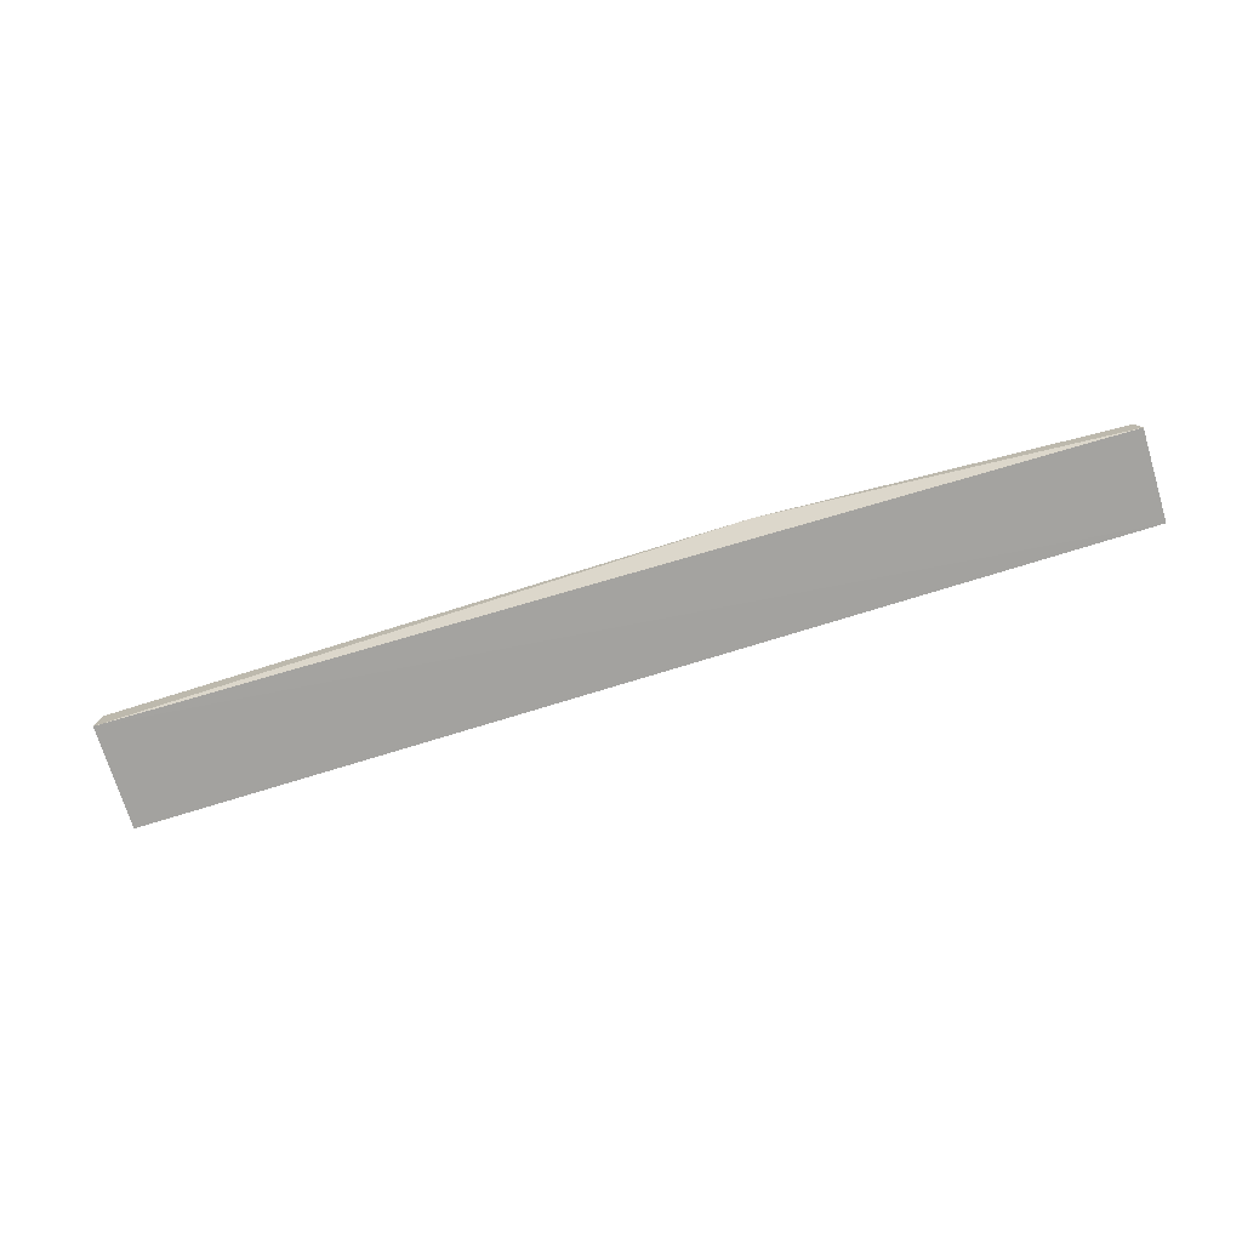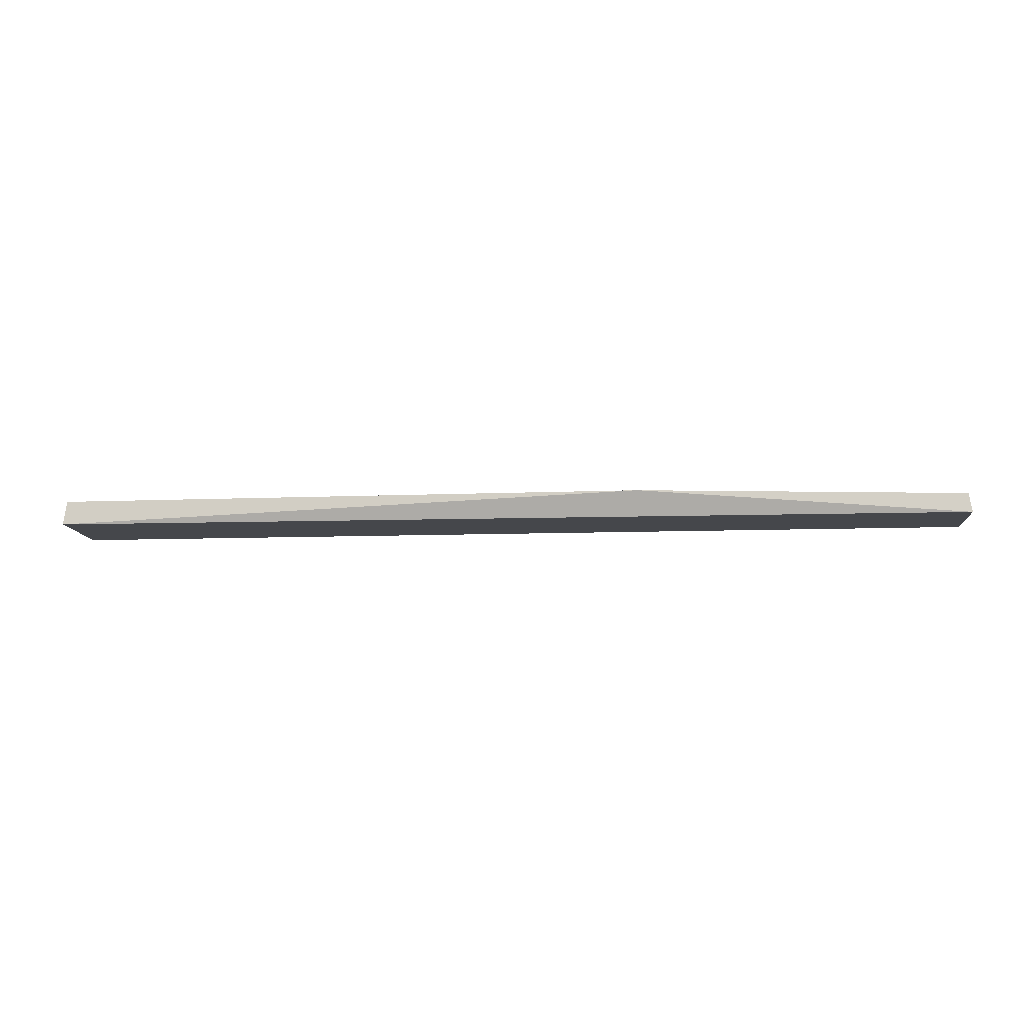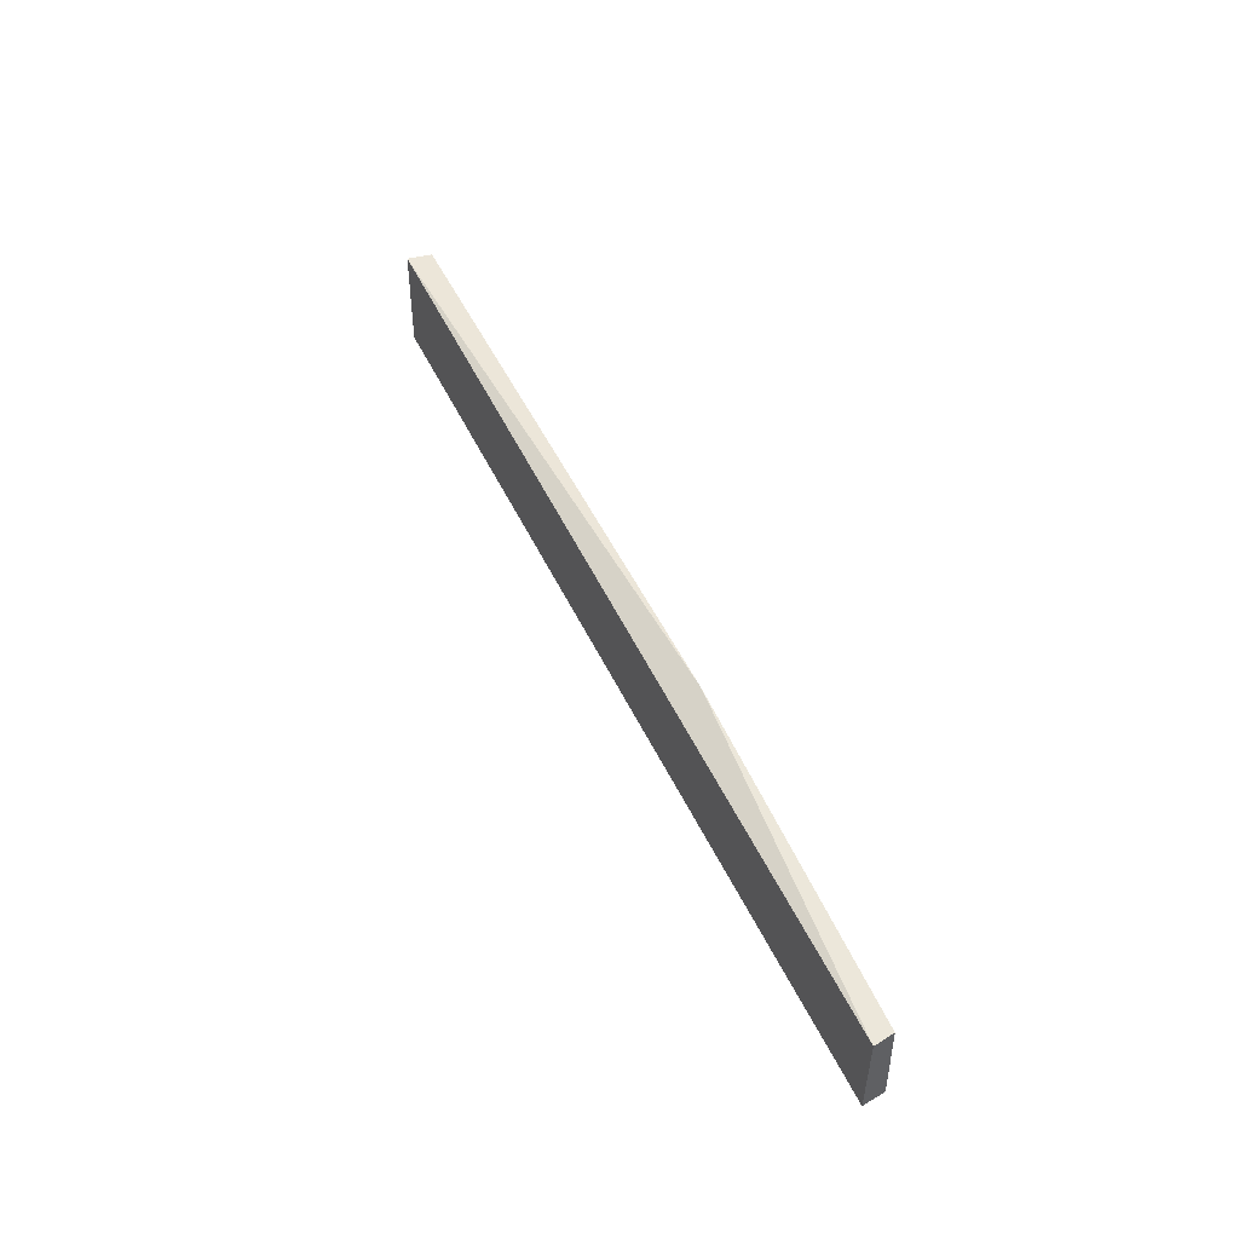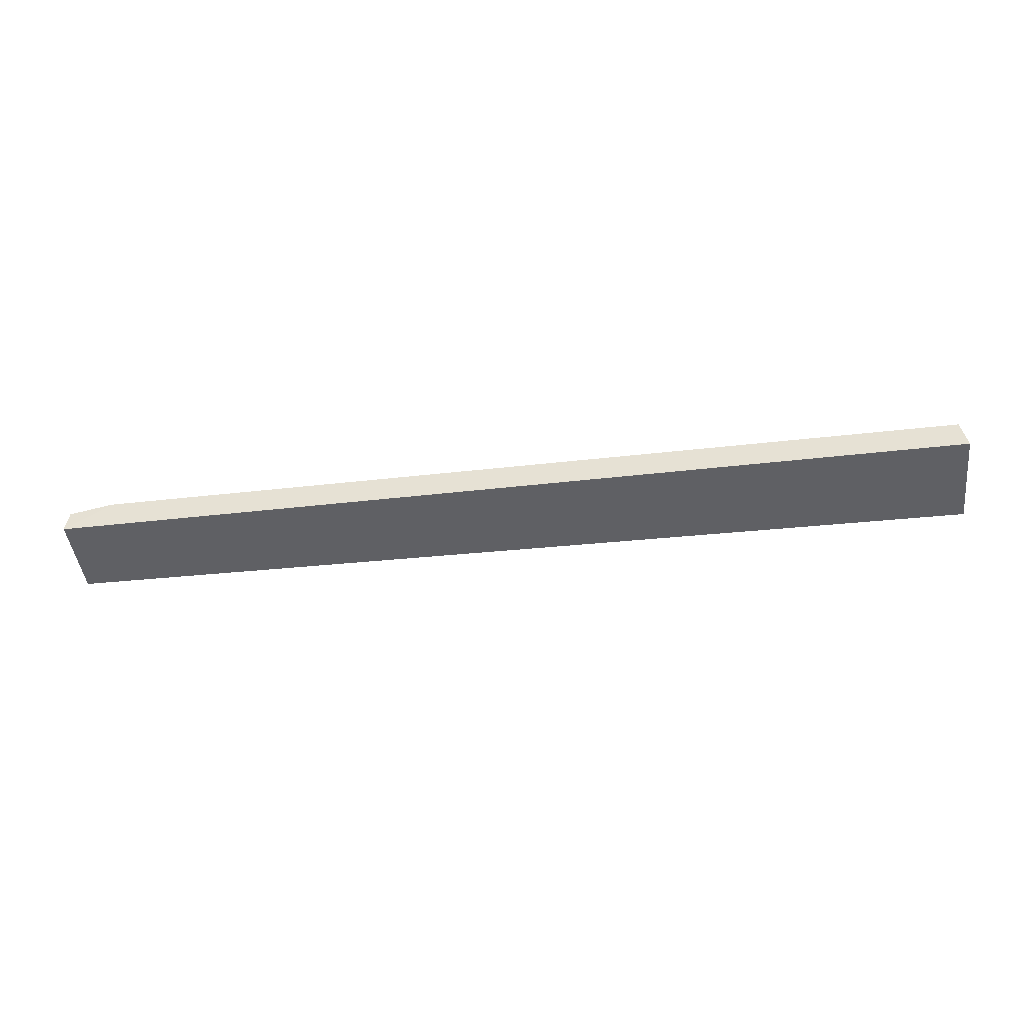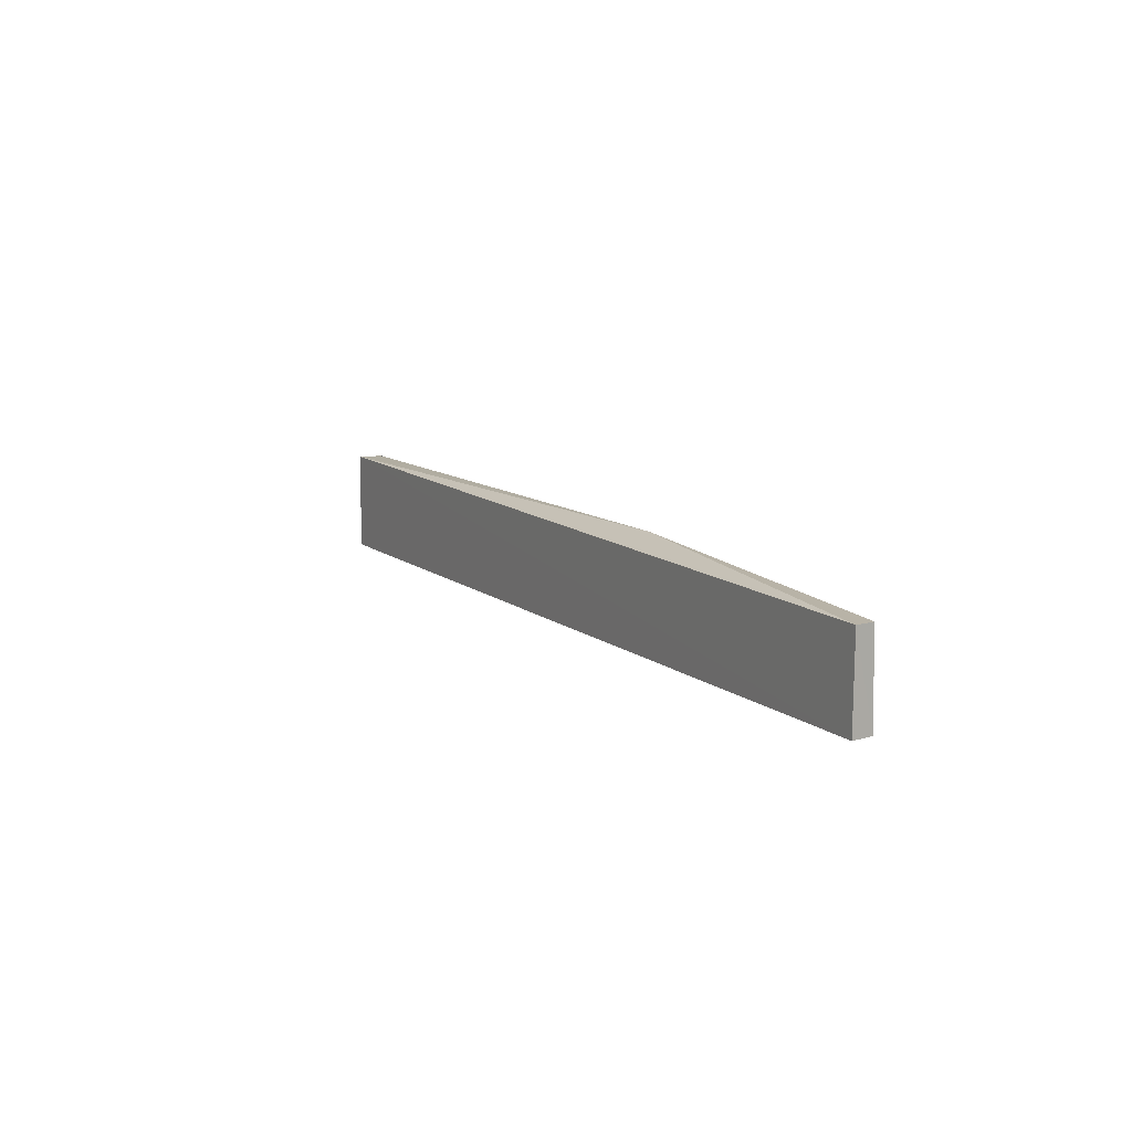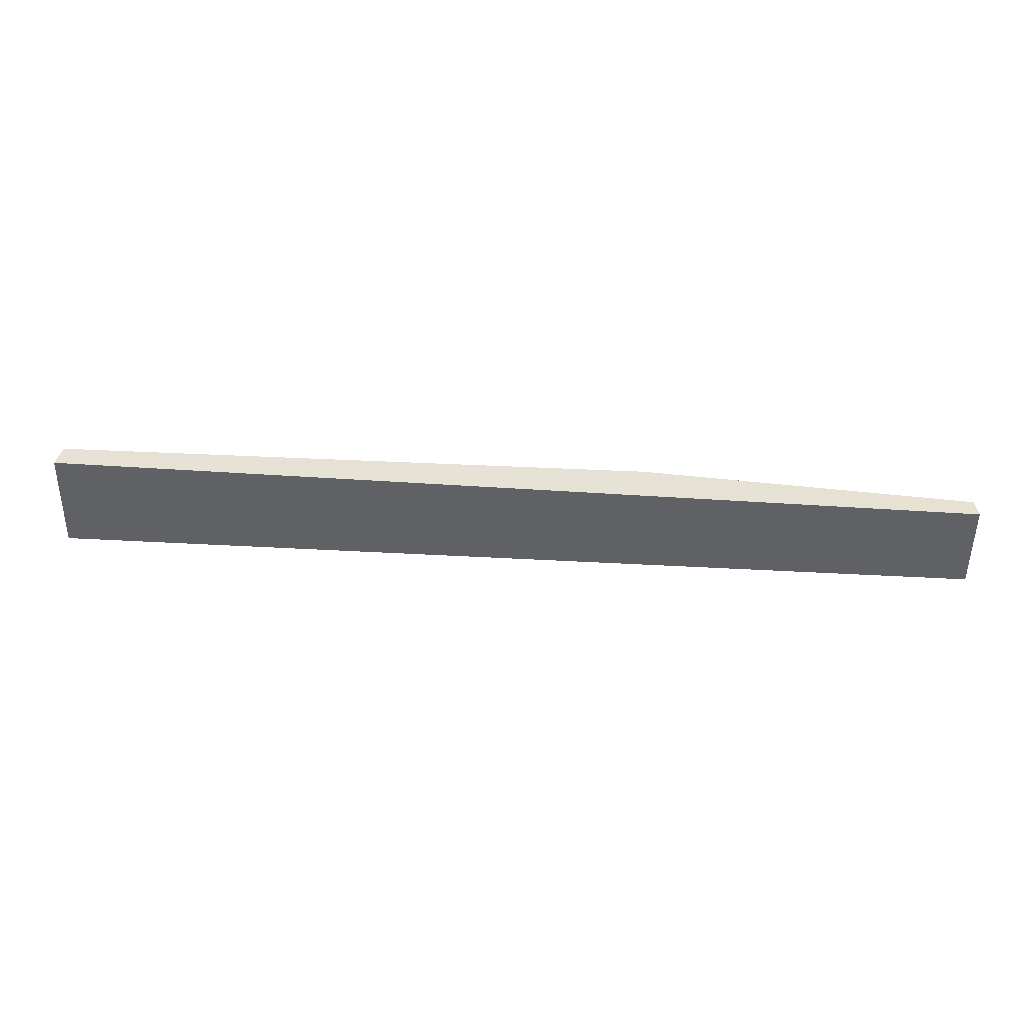
<metadata>
{"format":"obj","ext":"obj","renderer":"f3d","projection":"perspective","resolution":1024,"background":"white","views":[{"elev":-72.5,"azim":17.4,"up":"+Y"},{"elev":-10.3,"azim":5.4,"up":"+Y"},{"elev":48.5,"azim":65.8,"up":"+Z"},{"elev":-44.8,"azim":-172.5,"up":"+Y"},{"elev":10.6,"azim":61.9,"up":"+Z"},{"elev":39.5,"azim":4.0,"up":"+Z"}]}
</metadata>
<code>
v 0.1042 0.01984 0.1422
v 0.105 0.01554 0.1422
v 0.1048 0.01543 0.1231
v -0.1017 0.02191 0.1229
v -0.1028 0.01553 0.1454
v 0.09425 0.022 0.1229
v 0.1041 0.02022 0.123
v 0.03041 0.02114 0.1457
v -0.1031 0.01552 0.123
v -0.102 0.02087 0.1454
v -0.01434 0.02183 0.1357
v 0.07191 0.02183 0.1325
v -0.04304 0.02181 0.1357
v 0.09425 0.02184 0.1261
v -0.1004 0.02186 0.1293
v 0.08467 0.02182 0.1293
v -0.1016 0.02182 0.1261
f 5 3 2
f 7 1 2
f 7 2 3
f 7 6 1
f 7 3 6
f 8 5 2
f 8 2 1
f 9 3 5
f 9 6 3
f 9 4 6
f 10 5 8
f 10 9 5
f 10 4 9
f 12 8 1
f 12 11 8
f 12 6 11
f 13 10 8
f 13 8 11
f 14 1 6
f 15 10 13
f 15 13 11
f 15 11 6
f 15 6 4
f 16 12 1
f 16 1 14
f 16 14 6
f 16 6 12
f 17 15 4
f 17 4 10
f 17 10 15

</code>
